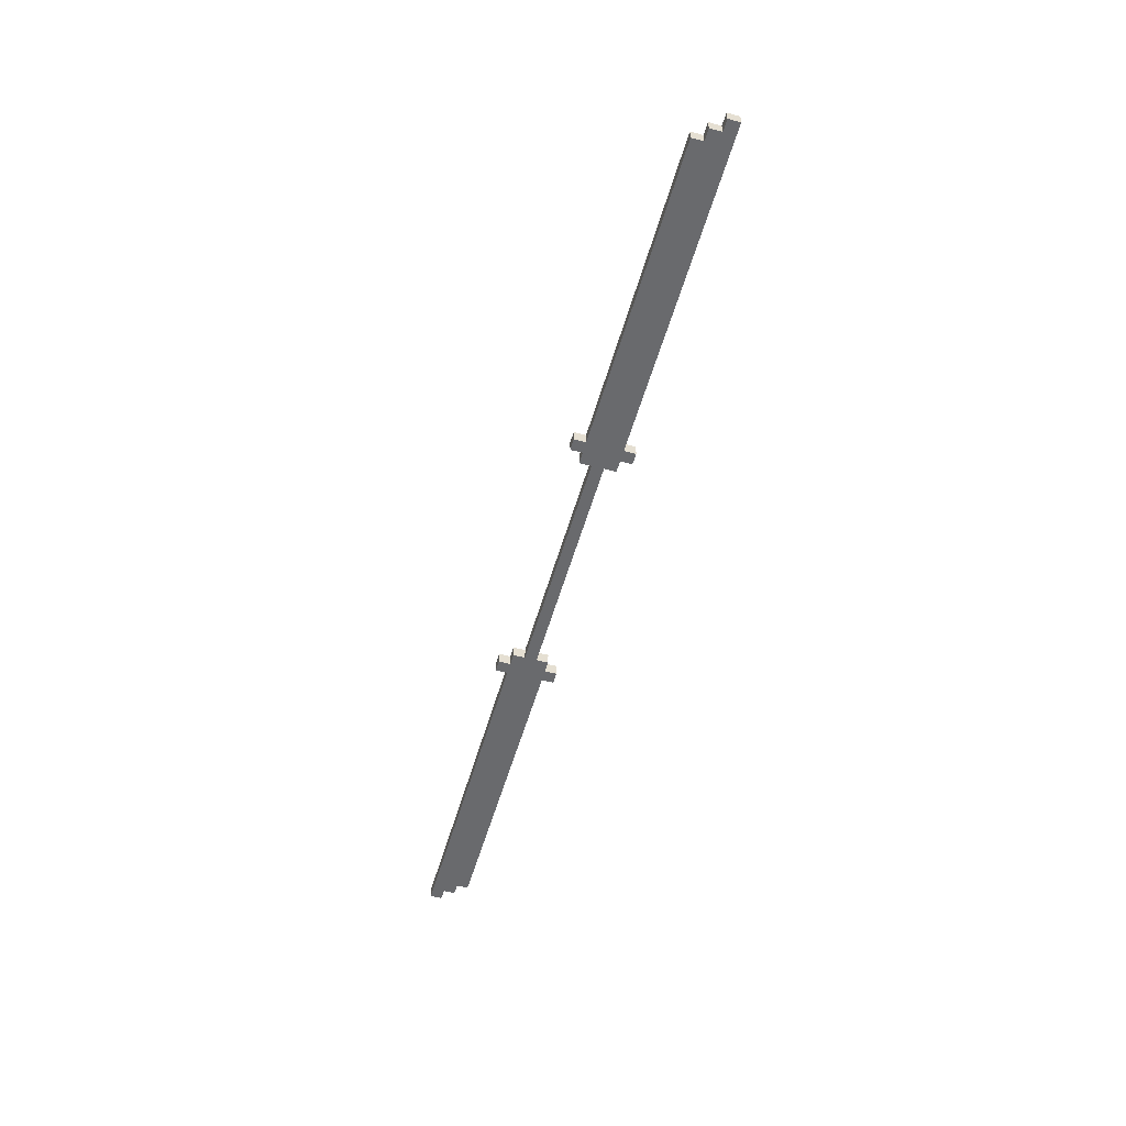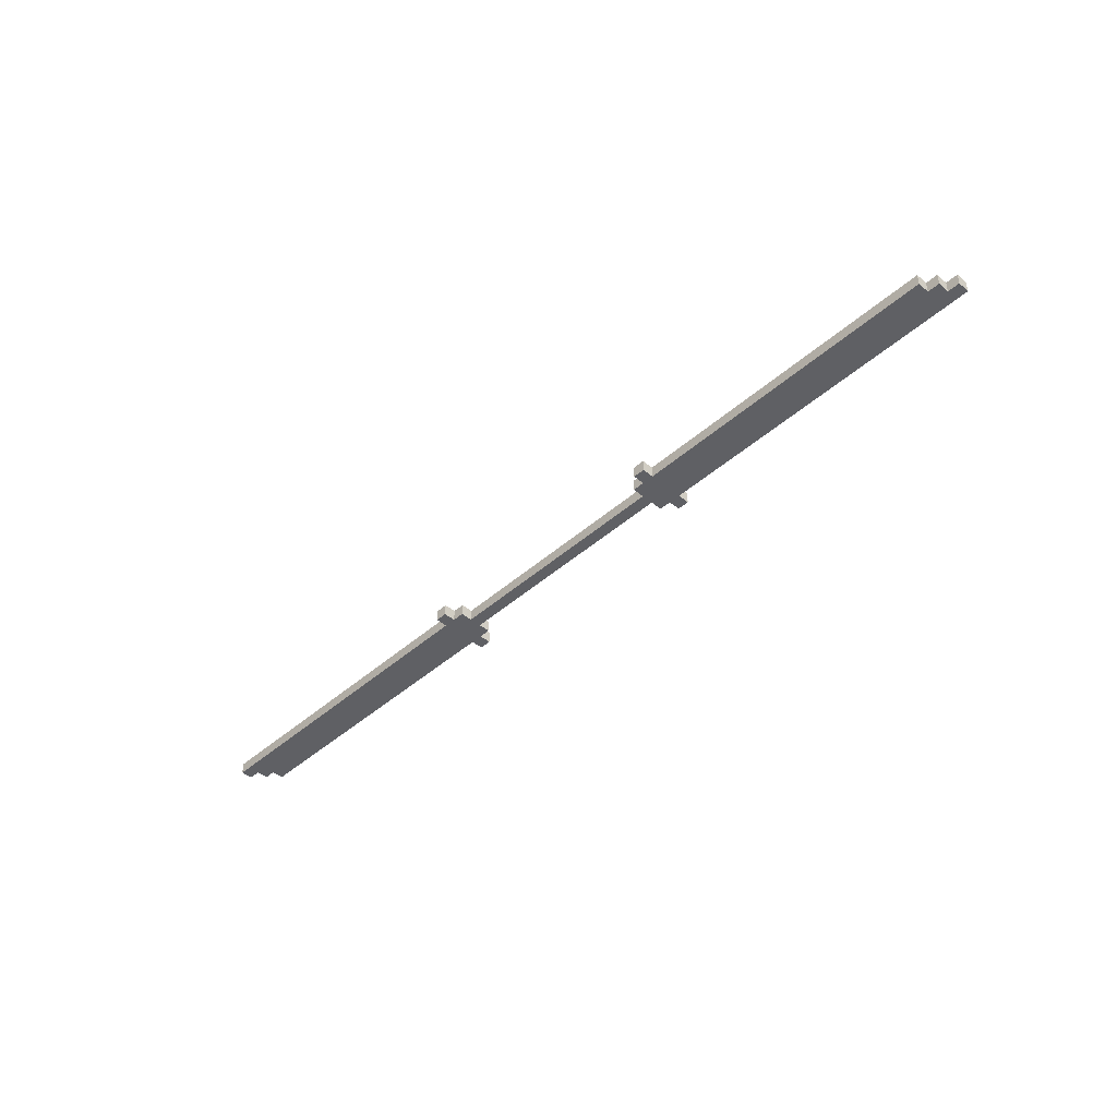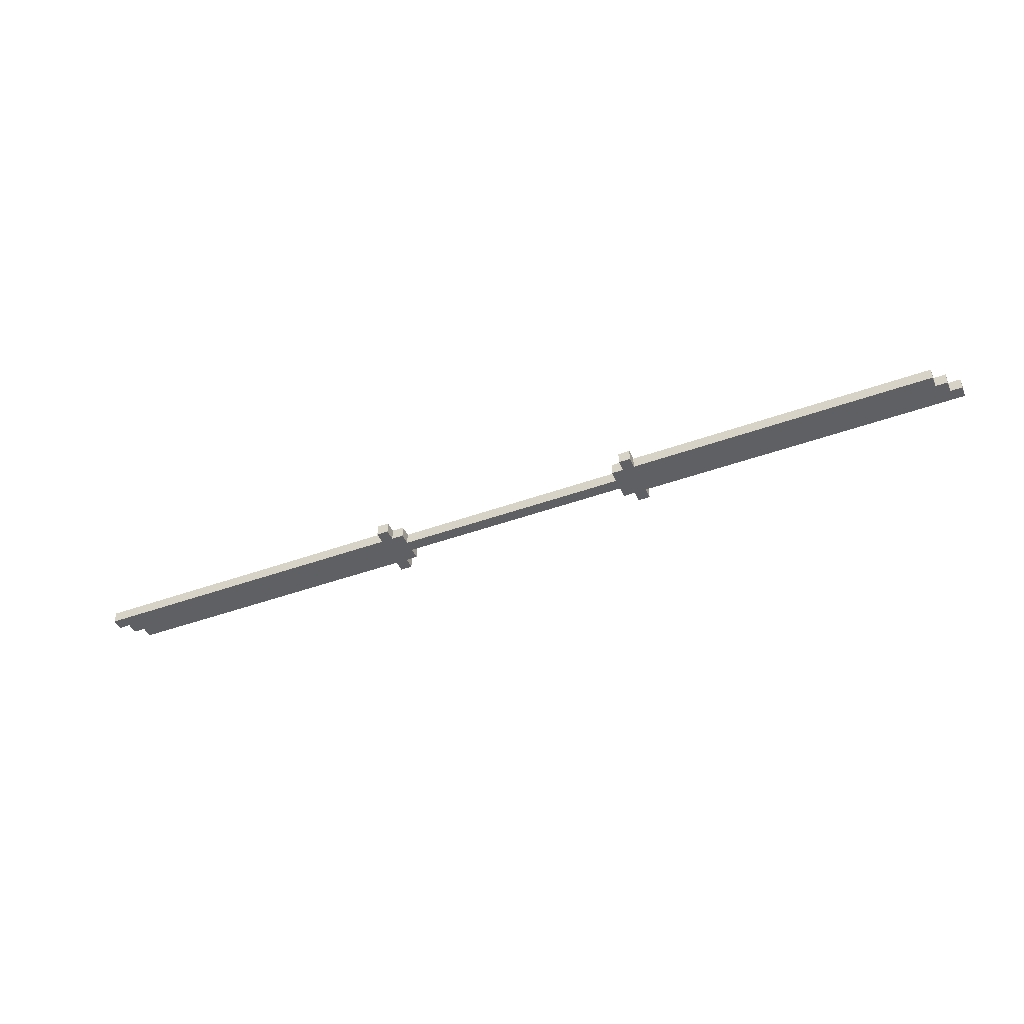
<metadata>
{"format":"obj","ext":"obj","renderer":"f3d","projection":"perspective","resolution":1024,"background":"white","views":[{"elev":-53.0,"azim":-105.6,"up":"+Y"},{"elev":-44.0,"azim":45.9,"up":"+Y"},{"elev":-44.6,"azim":22.9,"up":"+Y"}]}
</metadata>
<code>
o
v -4 0 0.2
v -4 0 0.1
v -4 0.1 0.2
v -4 0.1 0.1
v -3.9 0 0.1
v -3.9 0 0
v -3.9 0.1 0.1
v -3.9 0.1 0
v -3.8 0 0
v -3.8 0 -0.1
v -3.8 0.1 0
v -3.8 0.1 -0.1
v -1.2 0 0.3
v -1.2 0 0.2
v -1.2 0 -0.1
v -1.2 0 -0.2
v -1.2 0.1 0.3
v -1.2 0.1 0.2
v -1.2 0.1 -0.1
v -1.2 0.1 -0.2
v 1 0 0.2
v 1 0 0.1
v 1 0 0
v 1 0 -0.1
v 1 0.1 0.2
v 1 0.1 0.1
v 1 0.1 0
v 1 0.1 -0.1
v 1.1 0 0.3
v 1.1 0 0.2
v 1.1 0 -0.1
v 1.1 0 -0.2
v 1.1 0.1 0.3
v 1.1 0.1 0.2
v 1.1 0.1 -0.1
v 1.1 0.1 -0.2
v -1.1 0 0.3
v -1.1 0 0.2
v -1.1 0 -0.1
v -1.1 0 -0.2
v -1.1 0.1 0.3
v -1.1 0.1 0.2
v -1.1 0.1 -0.1
v -1.1 0.1 -0.2
v -1 0 0.2
v -1 0 0.1
v -1 0 0
v -1 0 -0.1
v -1 0.1 0.2
v -1 0.1 0.1
v -1 0.1 0
v -1 0.1 -0.1
v 1.2 0 0.3
v 1.2 0 0.2
v 1.2 0 -0.1
v 1.2 0 -0.2
v 1.2 0.1 0.3
v 1.2 0.1 0.2
v 1.2 0.1 -0.1
v 1.2 0.1 -0.2
v 3.8 0 0.2
v 3.8 0 0.1
v 3.8 0.1 0.2
v 3.8 0.1 0.1
v 3.9 0 0.1
v 3.9 0 0
v 3.9 0.1 0.1
v 3.9 0.1 0
v 4 0 0
v 4 0 -0.1
v 4 0.1 0
v 4 0.1 -0.1
v -1.2 0 0.3
v -1.2 0.1 0.3
v -1.1 0 0.3
v -1.1 0.1 0.3
v 1.1 0 0.3
v 1.1 0.1 0.3
v 1.2 0 0.3
v 1.2 0.1 0.3
v -4 0 0.2
v -4 0.1 0.2
v -1.2 0 0.2
v -1.2 0.1 0.2
v -1.1 0 0.2
v -1.1 0.1 0.2
v -1 0 0.2
v -1 0.1 0.2
v 1 0 0.2
v 1 0.1 0.2
v 1.1 0 0.2
v 1.1 0.1 0.2
v 1.2 0 0.2
v 1.2 0.1 0.2
v 3.8 0 0.2
v 3.8 0.1 0.2
v -1 0 0.1
v -1 0.1 0.1
v 1 0 0.1
v 1 0.1 0.1
v 3.8 0 0.1
v 3.8 0.1 0.1
v 3.9 0 0.1
v 3.9 0.1 0.1
v 3.9 0 0
v 3.9 0.1 0
v 4 0 0
v 4 0.1 0
v -4 0 0.1
v -4 0.1 0.1
v -3.9 0 0.1
v -3.9 0.1 0.1
v -3.9 0 0
v -3.9 0.1 0
v -3.8 0 0
v -3.8 0.1 0
v -1 0 0
v -1 0.1 0
v 1 0 0
v 1 0.1 0
v -3.8 0 -0.1
v -3.8 0.1 -0.1
v -1.2 0 -0.1
v -1.2 0.1 -0.1
v -1.1 0 -0.1
v -1.1 0.1 -0.1
v -1 0 -0.1
v -1 0.1 -0.1
v 1 0 -0.1
v 1 0.1 -0.1
v 1.1 0 -0.1
v 1.1 0.1 -0.1
v 1.2 0 -0.1
v 1.2 0.1 -0.1
v 4 0 -0.1
v 4 0.1 -0.1
v -1.2 0 -0.2
v -1.2 0.1 -0.2
v -1.1 0 -0.2
v -1.1 0.1 -0.2
v 1.1 0 -0.2
v 1.1 0.1 -0.2
v 1.2 0 -0.2
v 1.2 0.1 -0.2
v -1.2 0 0.3
v -1.1 0 0.3
v 1.1 0 0.3
v 1.2 0 0.3
v -4 0 0.2
v -1.2 0 0.2
v -1.1 0 0.2
v -1 0 0.2
v 1 0 0.2
v 1.1 0 0.2
v 1.2 0 0.2
v 3.8 0 0.2
v -4 0 0.1
v -3.9 0 0.1
v -1.2 0 0.1
v -1.1 0 0.1
v -1 0 0.1
v 1 0 0.1
v 1.1 0 0.1
v 1.2 0 0.1
v 3.8 0 0.1
v 3.9 0 0.1
v -3.9 0 0
v -3.8 0 0
v -1.2 0 0
v -1.1 0 0
v -1 0 0
v 1 0 0
v 1.1 0 0
v 1.2 0 0
v 3.9 0 0
v 4 0 0
v -3.8 0 -0.1
v -1.2 0 -0.1
v -1.1 0 -0.1
v -1 0 -0.1
v 1 0 -0.1
v 1.1 0 -0.1
v 1.2 0 -0.1
v 4 0 -0.1
v -1.2 0 -0.2
v -1.1 0 -0.2
v 1.1 0 -0.2
v 1.2 0 -0.2
v -1.2 0.1 0.3
v -1.1 0.1 0.3
v 1.1 0.1 0.3
v 1.2 0.1 0.3
v -4 0.1 0.2
v -1.2 0.1 0.2
v -1.1 0.1 0.2
v -1 0.1 0.2
v 1 0.1 0.2
v 1.1 0.1 0.2
v 1.2 0.1 0.2
v 3.8 0.1 0.2
v -4 0.1 0.1
v -3.9 0.1 0.1
v -1.2 0.1 0.1
v -1.1 0.1 0.1
v -1 0.1 0.1
v 1 0.1 0.1
v 1.1 0.1 0.1
v 1.2 0.1 0.1
v 3.8 0.1 0.1
v 3.9 0.1 0.1
v -3.9 0.1 0
v -3.8 0.1 0
v -1.2 0.1 0
v -1.1 0.1 0
v -1 0.1 0
v 1 0.1 0
v 1.1 0.1 0
v 1.2 0.1 0
v 3.9 0.1 0
v 4 0.1 0
v -3.8 0.1 -0.1
v -1.2 0.1 -0.1
v -1.1 0.1 -0.1
v -1 0.1 -0.1
v 1 0.1 -0.1
v 1.1 0.1 -0.1
v 1.2 0.1 -0.1
v 4 0.1 -0.1
v -1.2 0.1 -0.2
v -1.1 0.1 -0.2
v 1.1 0.1 -0.2
v 1.2 0.1 -0.2
f 3 2 1
f 4 2 3
f 7 6 5
f 8 6 7
f 11 10 9
f 12 10 11
f 17 14 13
f 18 14 17
f 19 16 15
f 20 16 19
f 25 22 21
f 26 22 25
f 27 24 23
f 28 24 27
f 33 30 29
f 34 30 33
f 35 32 31
f 36 32 35
f 37 38 41
f 41 38 42
f 39 40 43
f 43 40 44
f 45 46 49
f 49 46 50
f 47 48 51
f 51 48 52
f 53 54 57
f 57 54 58
f 55 56 59
f 59 56 60
f 61 62 63
f 63 62 64
f 65 66 67
f 67 66 68
f 69 70 71
f 71 70 72
f 75 74 73
f 76 74 75
f 79 78 77
f 80 78 79
f 83 82 81
f 84 82 83
f 87 86 85
f 88 86 87
f 91 90 89
f 92 90 91
f 95 94 93
f 96 94 95
f 99 98 97
f 100 98 99
f 103 102 101
f 104 102 103
f 107 106 105
f 108 106 107
f 109 110 111
f 111 110 112
f 113 114 115
f 115 114 116
f 117 118 119
f 119 118 120
f 121 122 123
f 123 122 124
f 125 126 127
f 127 126 128
f 129 130 131
f 131 130 132
f 133 134 135
f 135 134 136
f 137 138 139
f 139 138 140
f 141 142 143
f 143 142 144
f 150 146 145
f 151 146 150
f 154 148 147
f 155 148 154
f 157 150 149
f 158 150 157
f 159 152 151
f 159 150 158
f 159 151 150
f 160 152 159
f 161 152 160
f 162 154 153
f 162 155 154
f 163 155 162
f 164 156 155
f 164 155 163
f 165 156 164
f 167 160 159
f 167 159 158
f 168 160 167
f 169 160 168
f 170 161 160
f 170 160 169
f 171 162 161
f 171 161 170
f 172 163 162
f 172 162 171
f 173 166 165
f 173 163 172
f 173 165 164
f 173 164 163
f 174 166 173
f 175 166 174
f 177 169 168
f 178 171 170
f 178 169 177
f 178 170 169
f 179 171 178
f 180 171 179
f 181 174 173
f 181 173 172
f 182 174 181
f 183 176 175
f 183 174 182
f 183 175 174
f 184 176 183
f 185 179 178
f 186 179 185
f 187 183 182
f 188 183 187
f 189 190 194
f 194 190 195
f 191 192 198
f 198 192 199
f 193 194 201
f 201 194 202
f 195 196 203
f 202 194 203
f 194 195 203
f 203 196 204
f 204 196 205
f 197 198 206
f 198 199 206
f 206 199 207
f 199 200 208
f 207 199 208
f 208 200 209
f 203 204 211
f 202 203 211
f 211 204 212
f 212 204 213
f 204 205 214
f 213 204 214
f 205 206 215
f 214 205 215
f 206 207 216
f 215 206 216
f 209 210 217
f 216 207 217
f 208 209 217
f 207 208 217
f 217 210 218
f 218 210 219
f 212 213 221
f 214 215 222
f 221 213 222
f 213 214 222
f 222 215 223
f 223 215 224
f 217 218 225
f 216 217 225
f 225 218 226
f 219 220 227
f 226 218 227
f 218 219 227
f 227 220 228
f 222 223 229
f 229 223 230
f 226 227 231
f 231 227 232

</code>
